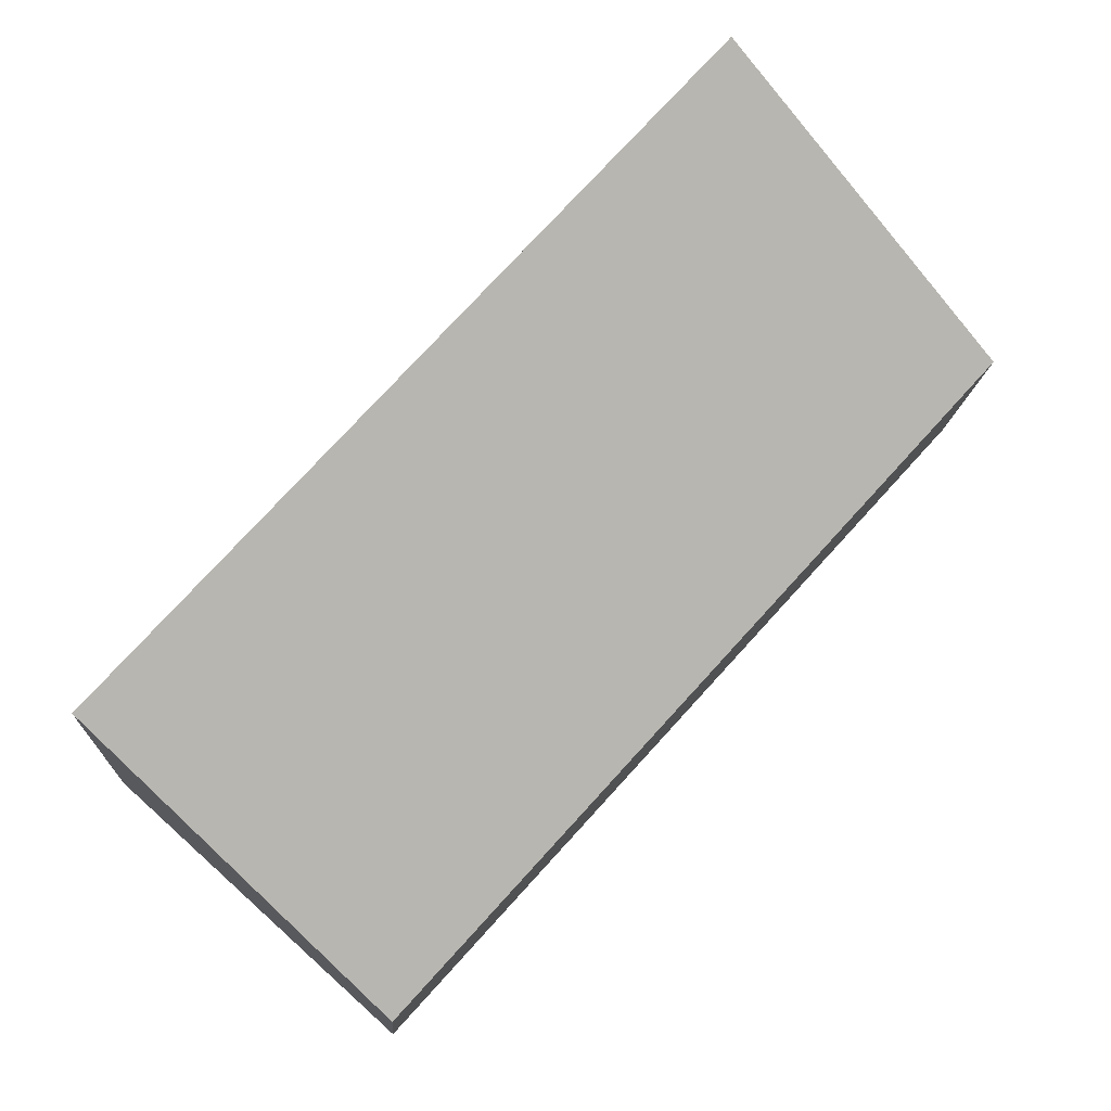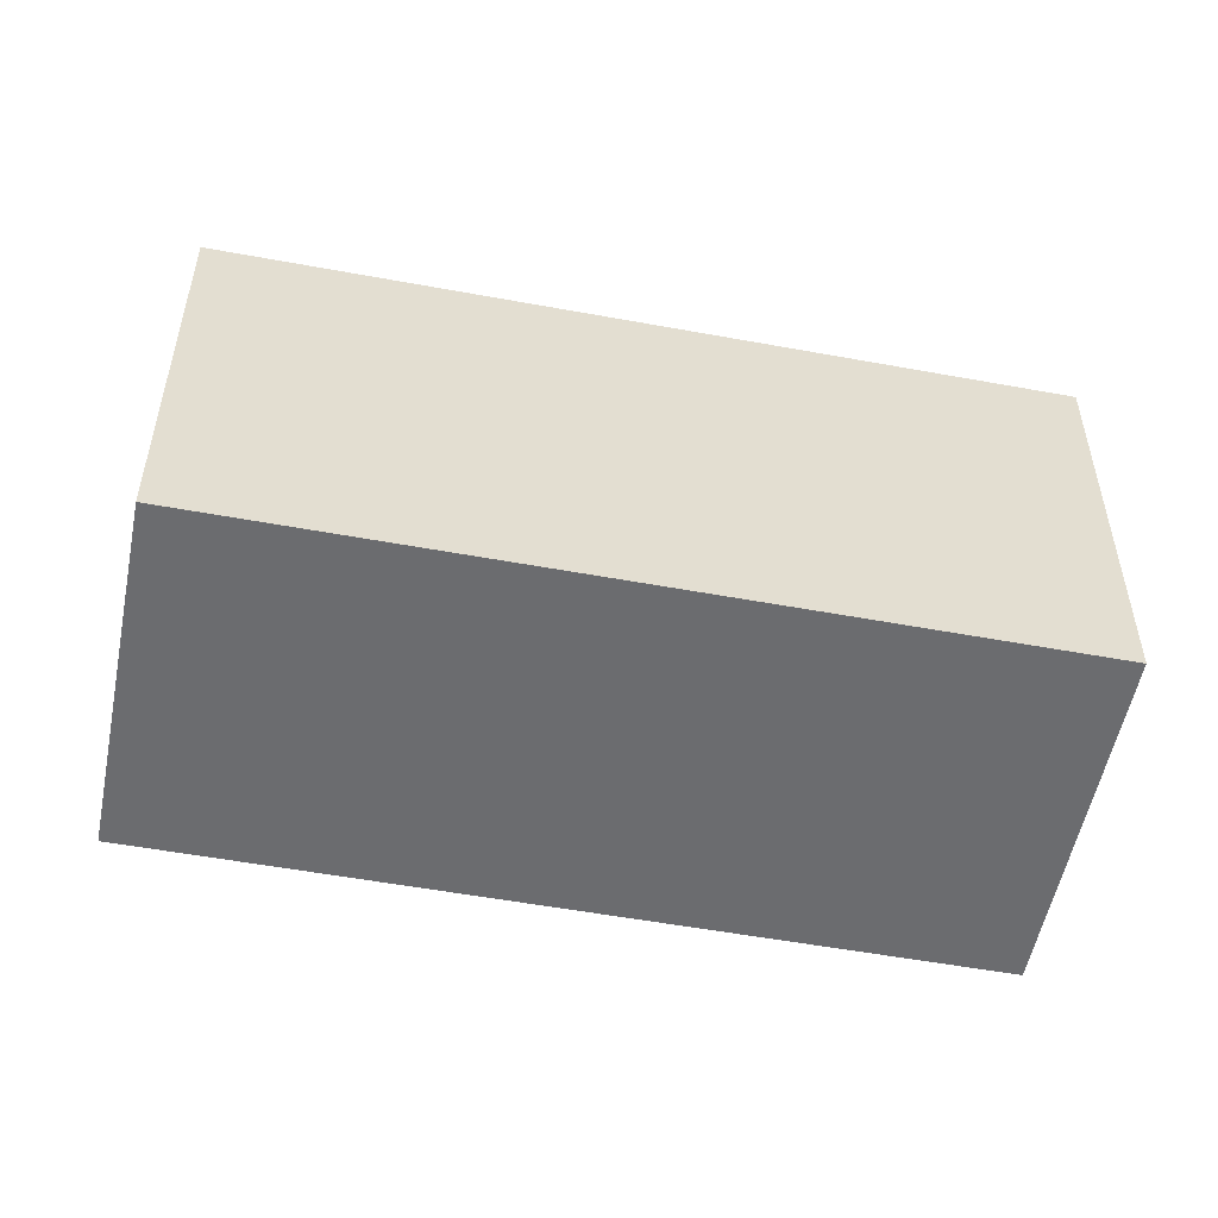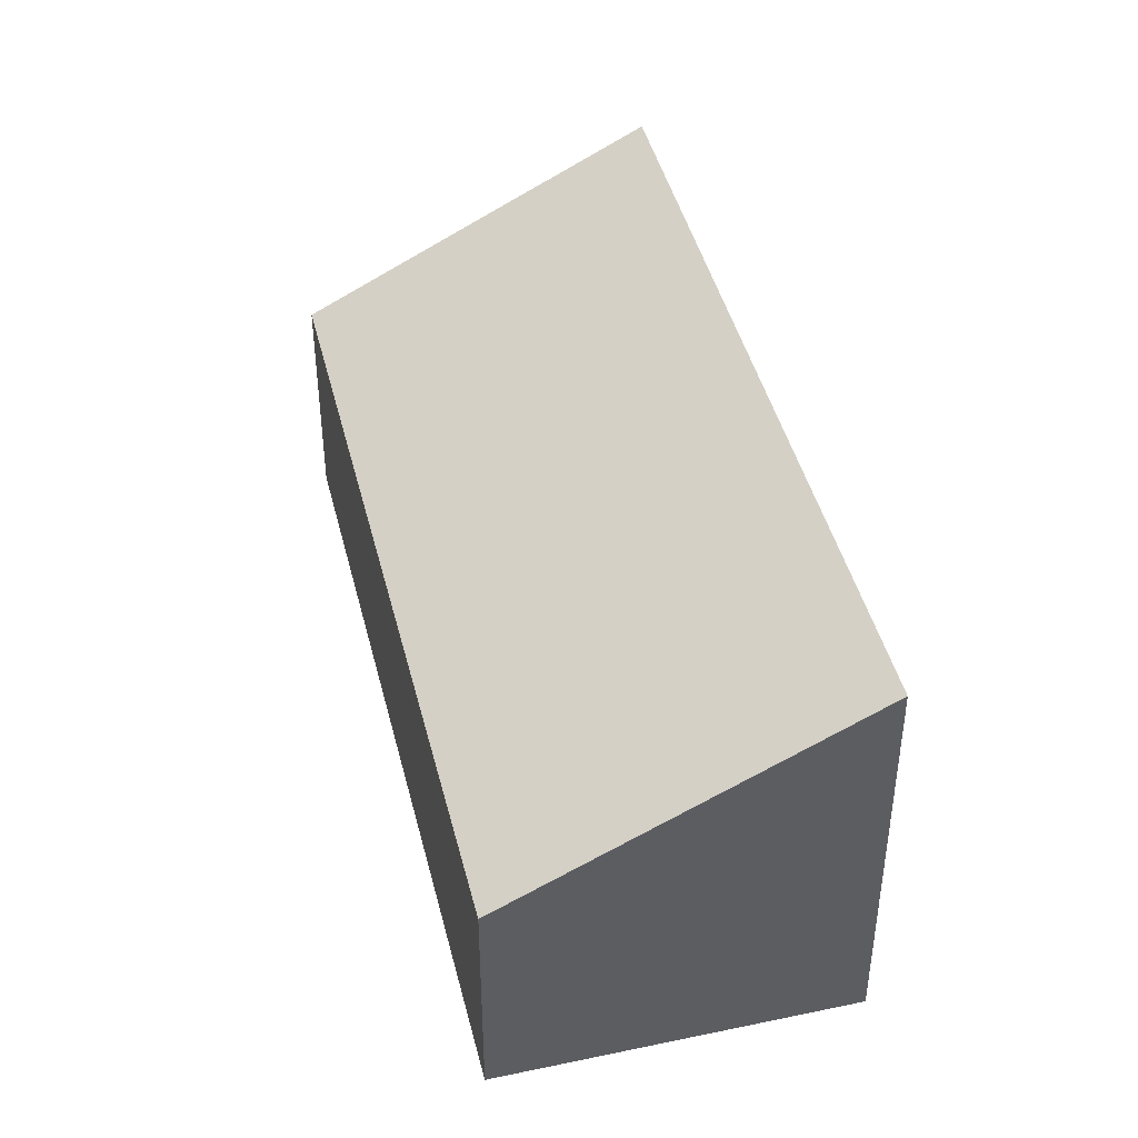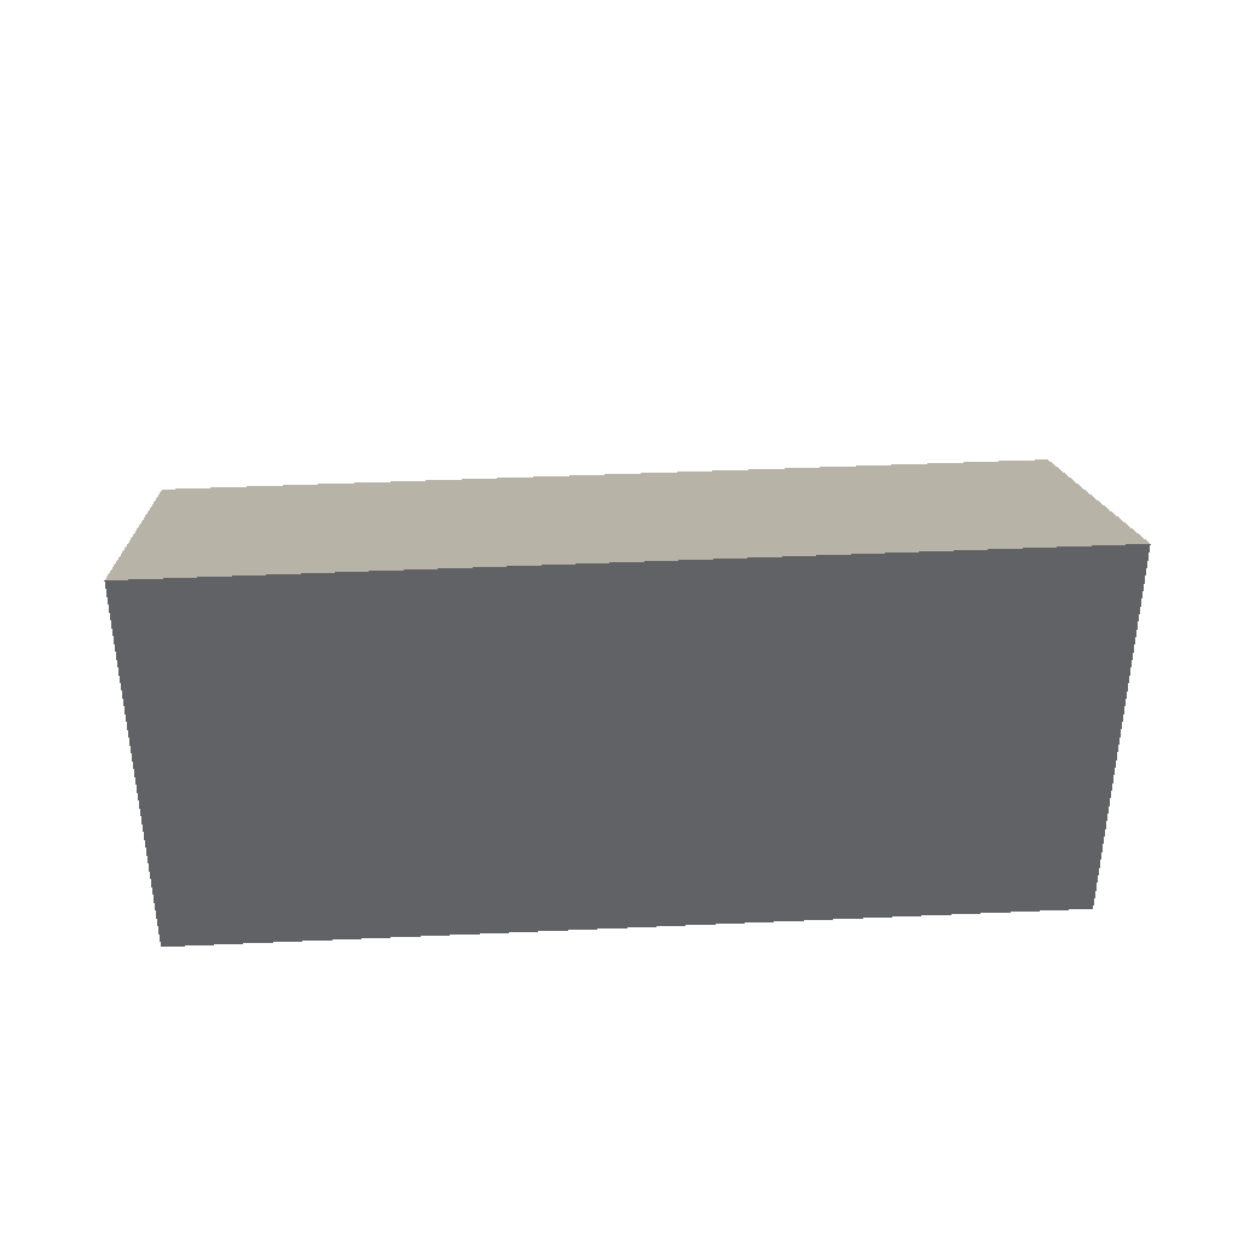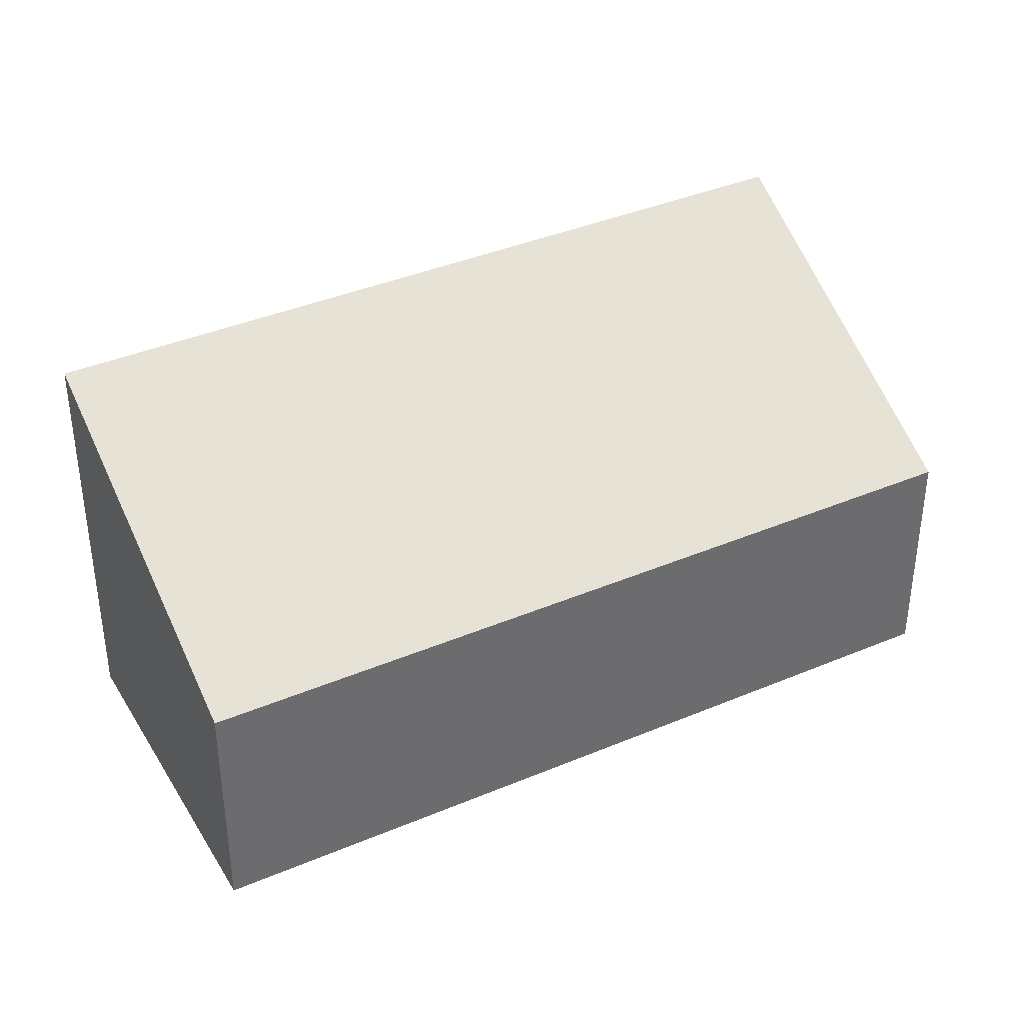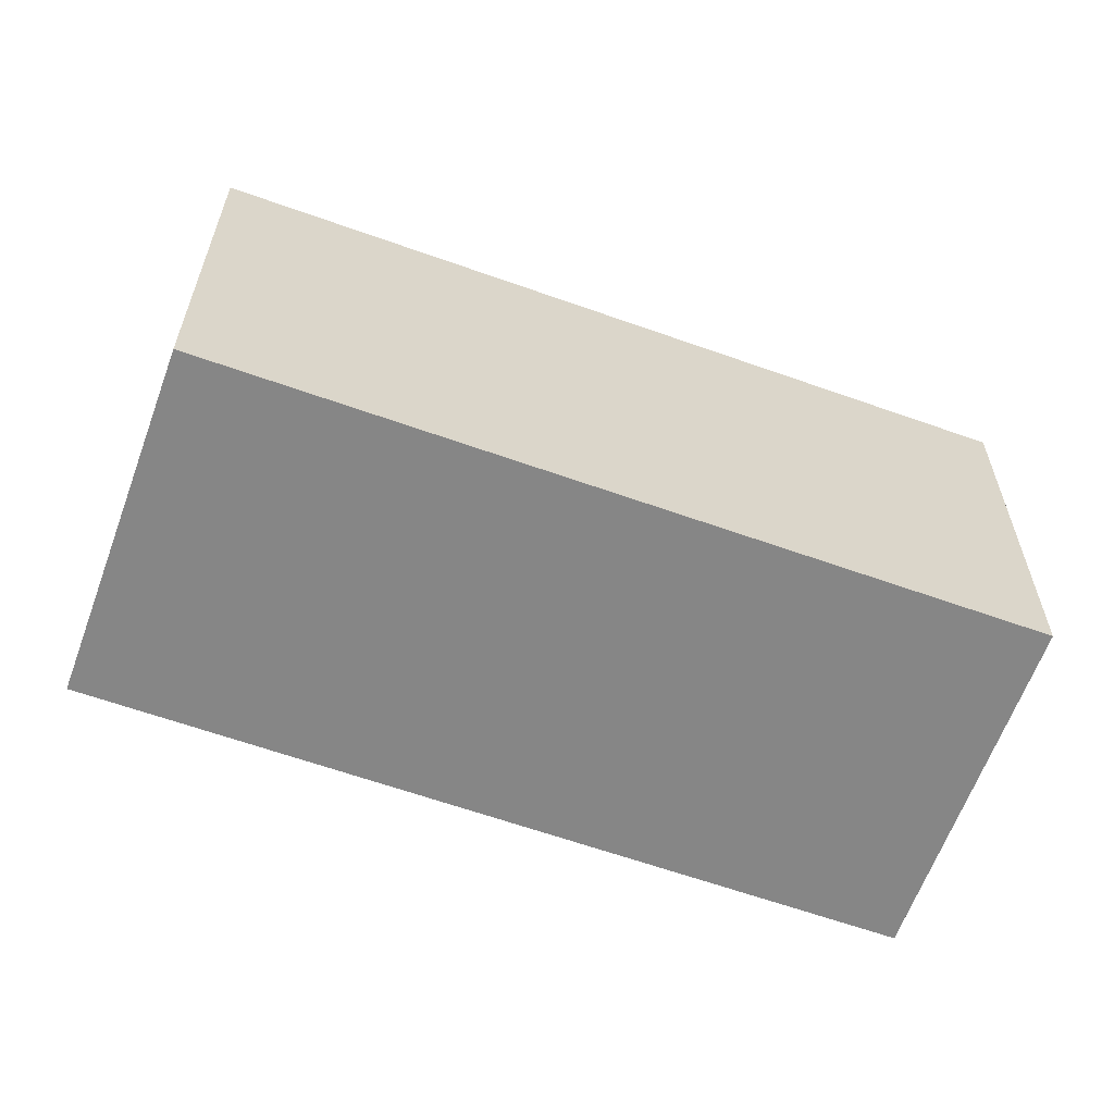
<metadata>
{"format":"obj","ext":"obj","renderer":"f3d","projection":"perspective","resolution":1024,"background":"white","views":[{"elev":-12.9,"azim":176.7,"up":"+Z"},{"elev":-53.7,"azim":36.7,"up":"+Y"},{"elev":44.3,"azim":-56.0,"up":"+Y"},{"elev":39.6,"azim":44.6,"up":"+Y"},{"elev":38.7,"azim":-160.2,"up":"+Y"},{"elev":-62.2,"azim":27.9,"up":"+Y"}]}
</metadata>
<code>
v  4.42 1.858 -4.879
v  2.119 3.29 1.919
v  6.538 3.29 -2.961
v  0 1.857 1.137e-16
v  6.538 1.813e-16 -2.961
v  4.42 2.988e-16 -4.879
v  0 0 0
v  2.119 -1.175e-16 1.919
g defaultobject
f 1 2 3
f 2 1 4
f 5 1 3
f 1 5 6
f 6 4 1
f 4 6 7
f 4 8 2
f 8 4 7
f 8 3 2
f 3 8 5
f 5 7 6
f 7 5 8

</code>
